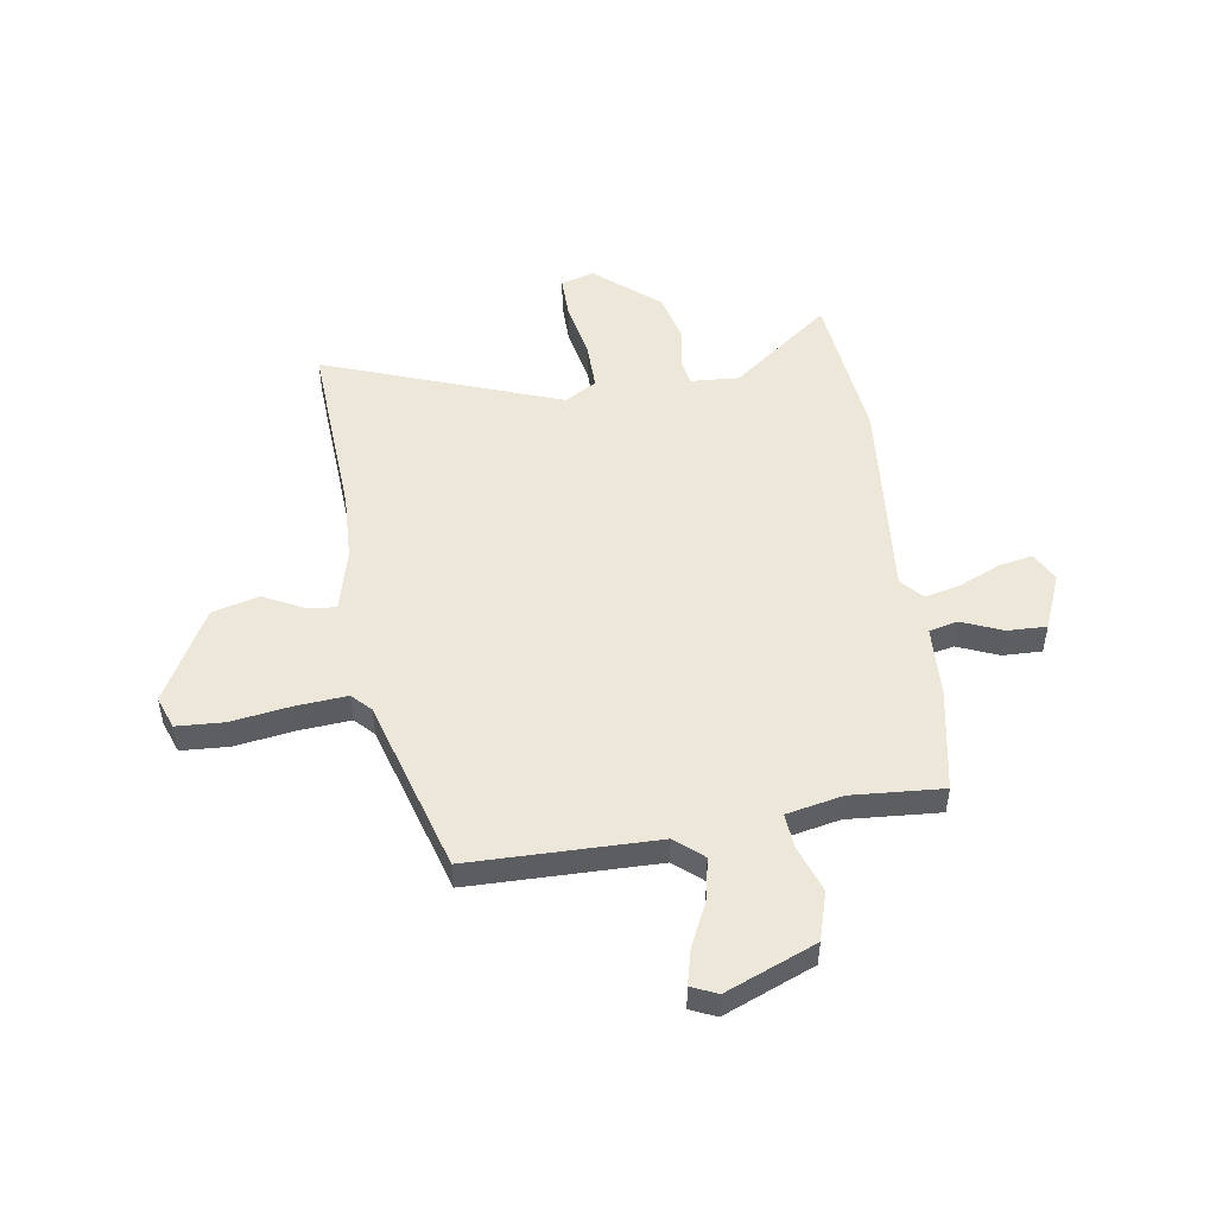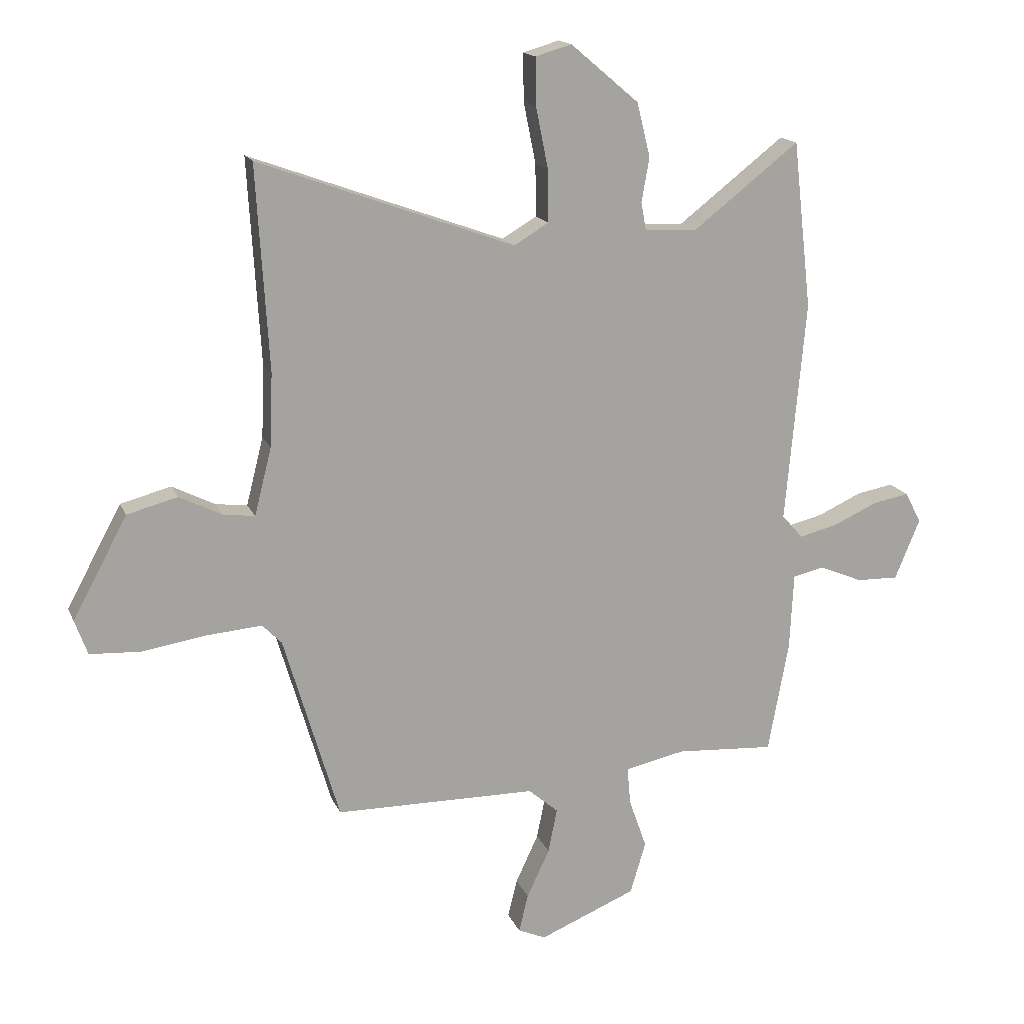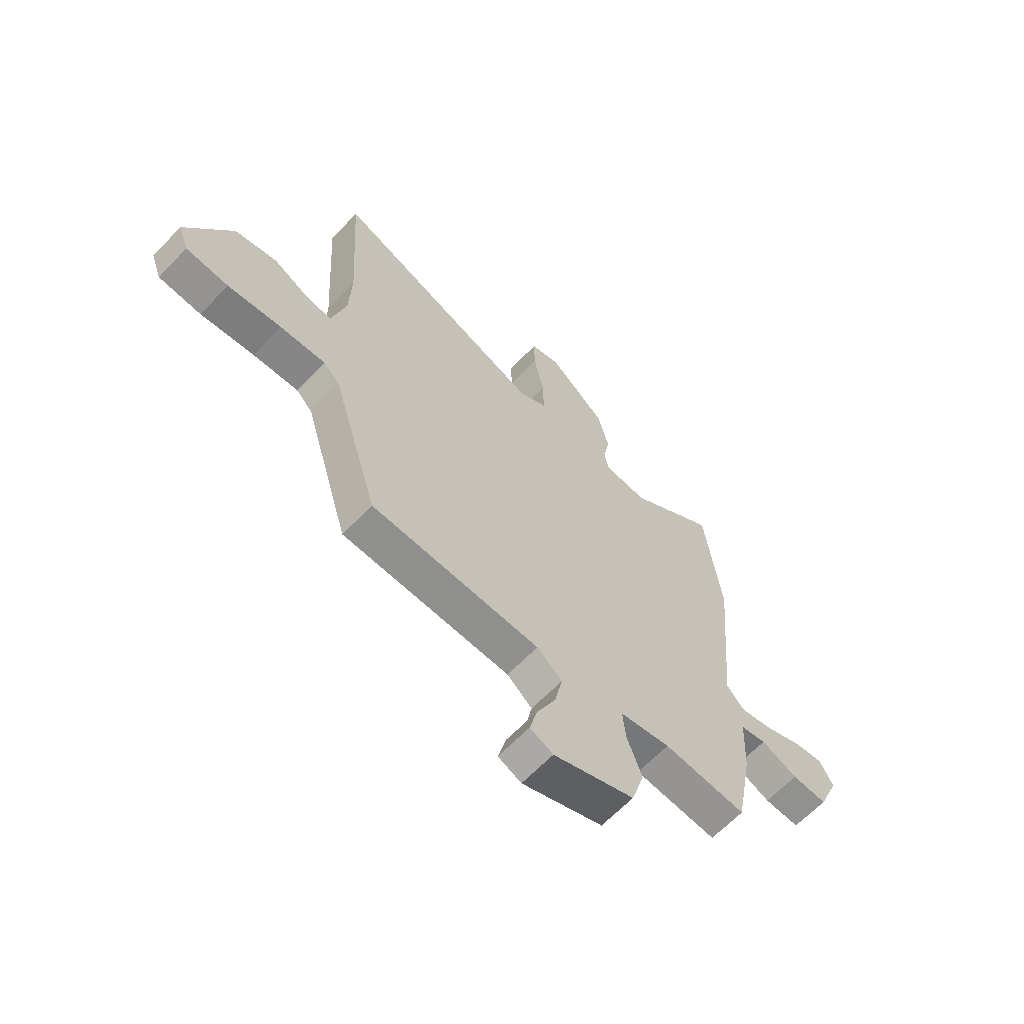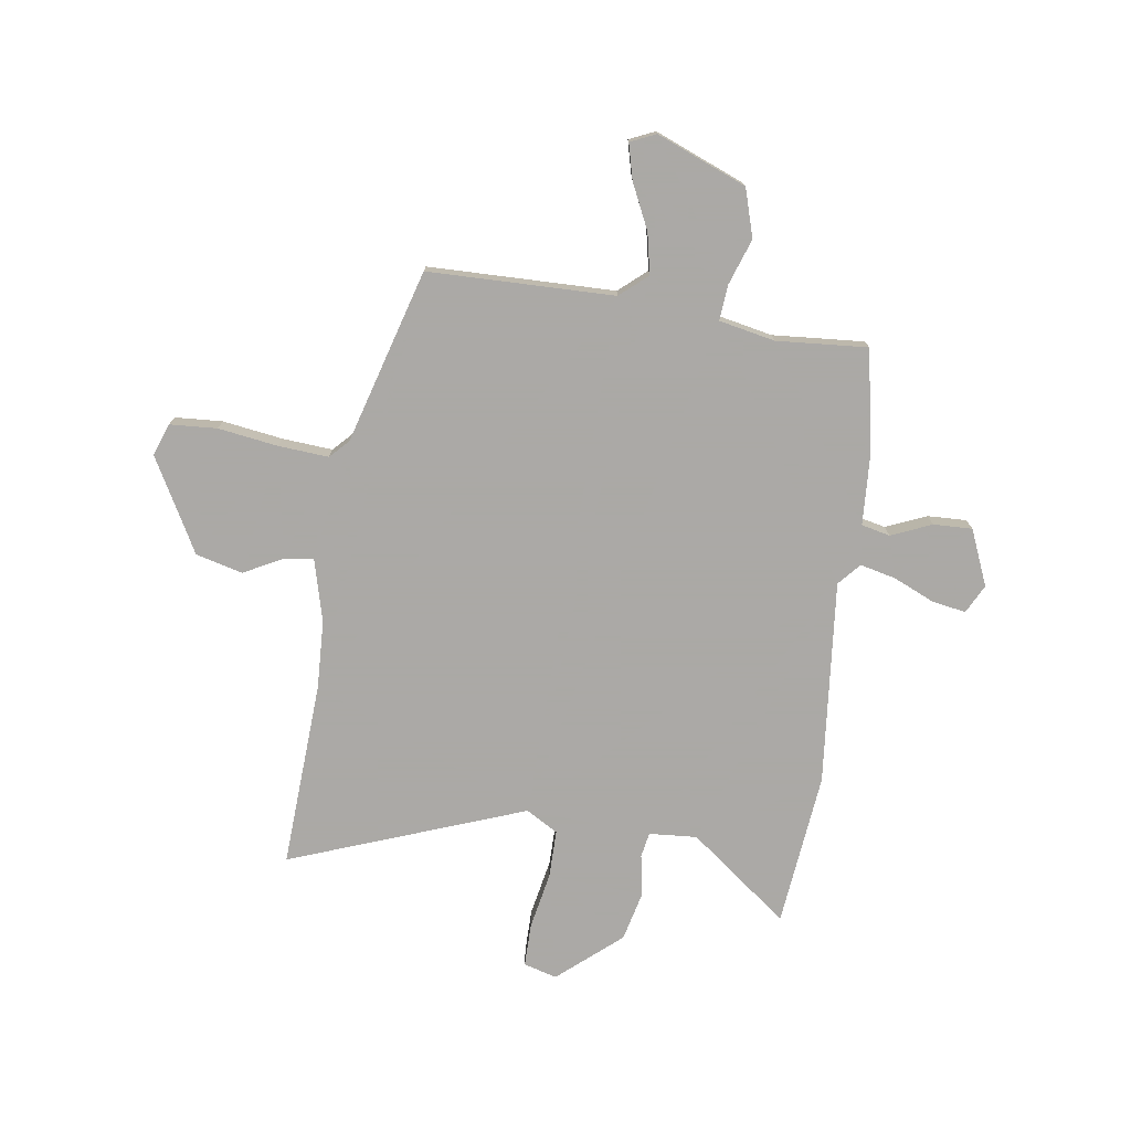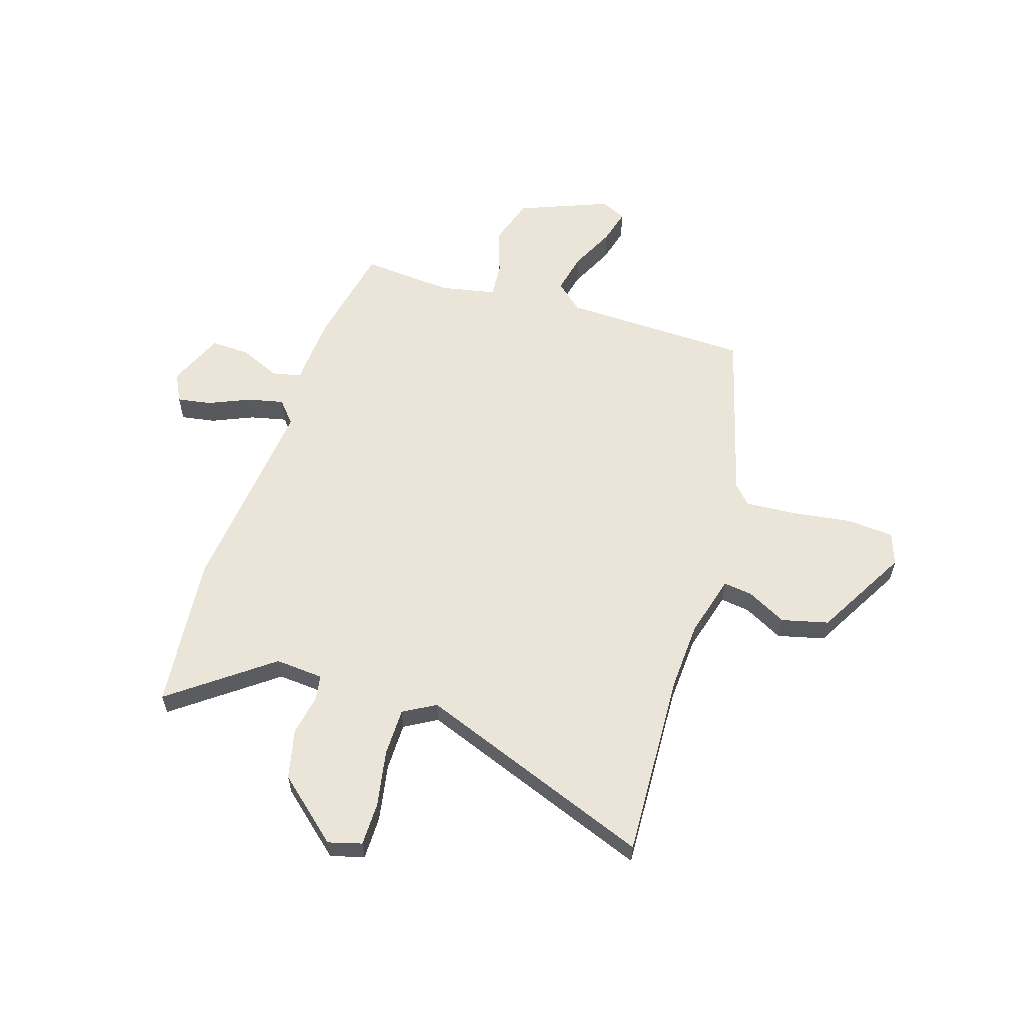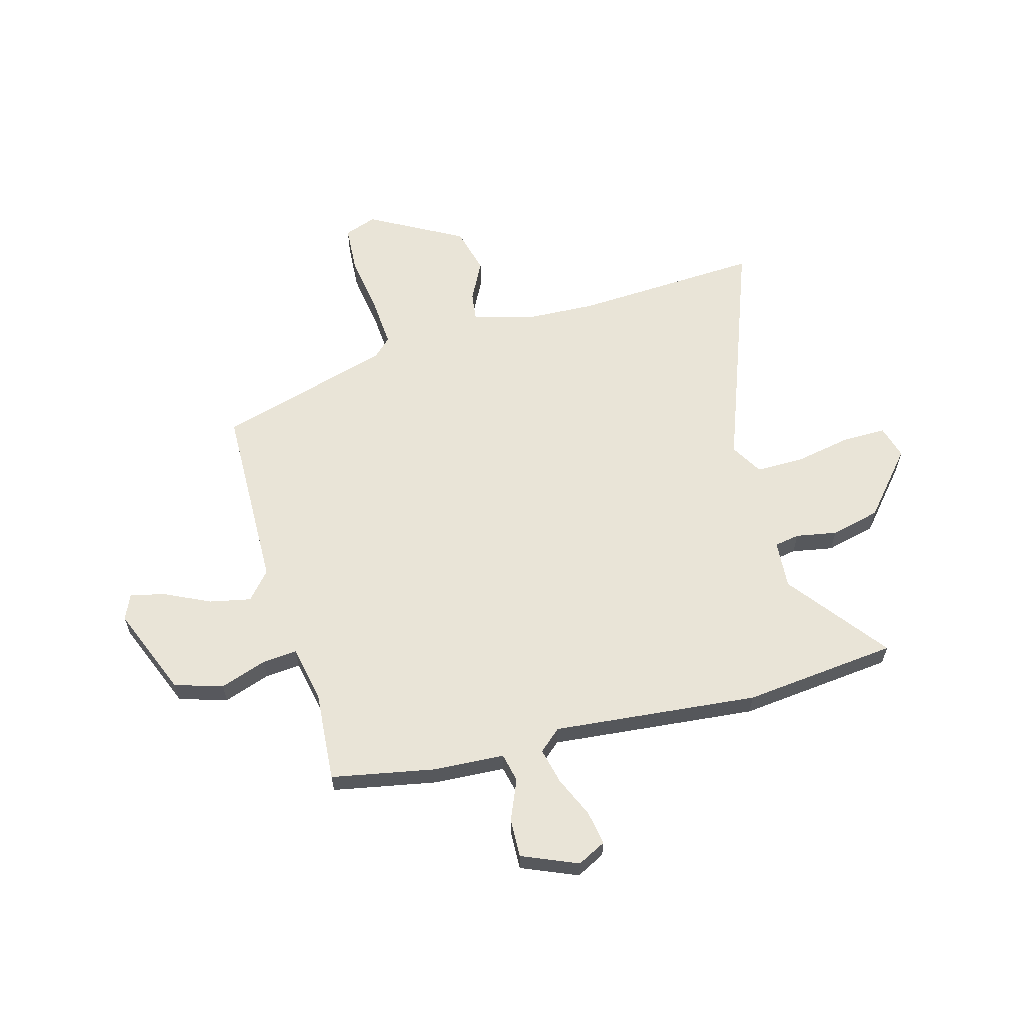
<metadata>
{"format":"obj","ext":"obj","renderer":"f3d","projection":"perspective","resolution":1024,"background":"white","views":[{"elev":50.1,"azim":171.4,"up":"+Y"},{"elev":16.3,"azim":162.5,"up":"+Z"},{"elev":-64.9,"azim":136.2,"up":"+Z"},{"elev":-75.5,"azim":172.1,"up":"+Y"},{"elev":58.9,"azim":18.4,"up":"+Y"},{"elev":61.2,"azim":-105.0,"up":"+Y"}]}
</metadata>
<code>
v 0.51 0.07 0.669
v 0.488 0.07 0.303
v 0.493 0.07 0.171
v 0.524 0.07 0.049
v 0.581 0.07 0.056
v 0.658 0.07 0.095
v 0.749 0.07 0.071
v 0.848 0.07 -0.112
v 0.825 0.07 -0.175
v 0.733 0.07 -0.18
v 0.616 0.07 -0.162
v 0.518 0.07 -0.154
v 0.483 0.07 -0.19
v 0.383 0.07 -0.529
v 0.019 0.07 -0.533
v -0.035 0.07 -0.579
v -0.019 0.07 -0.659
v 0.022 0.07 -0.747
v 0.039 0.07 -0.816
v -0.011 0.07 -0.838
v -0.186 0.07 -0.766
v -0.214 0.07 -0.672
v -0.182 0.07 -0.581
v -0.176 0.07 -0.513
v -0.285 0.07 -0.49
v -0.463 0.07 -0.502
v -0.5 0.07 -0.301
v -0.507 0.07 -0.162
v -0.563 0.07 -0.149
v -0.642 0.07 -0.182
v -0.718 0.07 -0.184
v -0.763 0.07 -0.075
v -0.734 0.07 -0.019
v -0.668 0.07 -0.031
v -0.588 0.07 -0.067
v -0.518 0.07 -0.084
v -0.48 0.07 -0.041
v -0.516 0.07 0.359
v -0.482 0.07 0.659
v -0.29 0.07 0.51
v -0.196 0.07 0.516
v -0.187 0.07 0.565
v -0.201 0.07 0.645
v -0.177 0.07 0.742
v -0.054 0.07 0.846
v 0.011 0.07 0.827
v 0.01 0.07 0.742
v -0.012 0.07 0.632
v -0.013 0.07 0.538
v 0.049 0.07 0.501
v 0.51 0 0.669
v 0.488 0 0.303
v 0.493 0 0.171
v 0.524 0 0.049
v 0.581 0 0.056
v 0.658 0 0.095
v 0.749 0 0.071
v 0.848 0 -0.112
v 0.825 0 -0.175
v 0.733 0 -0.18
v 0.616 0 -0.162
v 0.518 0 -0.154
v 0.483 0 -0.19
v 0.383 0 -0.529
v 0.019 0 -0.533
v -0.035 0 -0.579
v -0.019 0 -0.659
v 0.022 0 -0.747
v 0.039 0 -0.816
v -0.011 0 -0.838
v -0.186 0 -0.766
v -0.214 0 -0.672
v -0.182 0 -0.581
v -0.176 0 -0.513
v -0.285 0 -0.49
v -0.463 0 -0.502
v -0.5 0 -0.301
v -0.507 0 -0.162
v -0.563 0 -0.149
v -0.642 0 -0.182
v -0.718 0 -0.184
v -0.763 0 -0.075
v -0.734 0 -0.019
v -0.668 0 -0.031
v -0.588 0 -0.067
v -0.518 0 -0.084
v -0.48 0 -0.041
v -0.516 0 0.359
v -0.482 0 0.659
v -0.29 0 0.51
v -0.196 0 0.516
v -0.187 0 0.565
v -0.201 0 0.645
v -0.177 0 0.742
v -0.054 0 0.846
v 0.011 0 0.827
v 0.01 0 0.742
v -0.012 0 0.632
v -0.013 0 0.538
v 0.049 0 0.501
f 46 47 48
f 45 46 48
f 44 45 48
f 43 44 48
f 42 43 48
f 41 42 48 49
f 37 38 39 40
f 37 40 41
f 33 34 35
f 32 33 35
f 31 32 35
f 30 31 35
f 29 30 35
f 28 29 35 36
f 25 26 27 28
f 28 36 37
f 25 28 37
f 24 25 37
f 21 22 23
f 20 21 23
f 19 20 23
f 18 19 23
f 17 18 23
f 16 17 23 24
f 41 49 50
f 37 41 50
f 24 37 50
f 16 24 50
f 15 16 50
f 9 10 11
f 8 9 11
f 7 8 11
f 6 7 11
f 5 6 11
f 4 5 11 12
f 3 4 12 13
f 50 1 2
f 15 50 2
f 14 15 2
f 2 3 13 14
f 98 97 96
f 98 96 95
f 98 95 94
f 98 94 93
f 98 93 92
f 99 98 92 91
f 90 89 88 87
f 91 90 87
f 85 84 83
f 85 83 82
f 85 82 81
f 85 81 80
f 85 80 79
f 86 85 79 78
f 78 77 76 75
f 87 86 78
f 87 78 75
f 87 75 74
f 73 72 71
f 73 71 70
f 73 70 69
f 73 69 68
f 73 68 67
f 74 73 67 66
f 100 99 91
f 100 91 87
f 100 87 74
f 100 74 66
f 100 66 65
f 61 60 59
f 61 59 58
f 61 58 57
f 61 57 56
f 61 56 55
f 62 61 55 54
f 63 62 54 53
f 52 51 100
f 52 100 65
f 52 65 64
f 64 63 53 52
f 1 51 52 2
f 2 52 53 3
f 3 53 54 4
f 4 54 55 5
f 5 55 56 6
f 6 56 57 7
f 7 57 58 8
f 8 58 59 9
f 9 59 60 10
f 10 60 61 11
f 11 61 62 12
f 12 62 63 13
f 13 63 64 14
f 14 64 65 15
f 15 65 66 16
f 16 66 67 17
f 17 67 68 18
f 18 68 69 19
f 19 69 70 20
f 20 70 71 21
f 21 71 72 22
f 22 72 73 23
f 23 73 74 24
f 24 74 75 25
f 25 75 76 26
f 26 76 77 27
f 27 77 78 28
f 28 78 79 29
f 29 79 80 30
f 30 80 81 31
f 31 81 82 32
f 32 82 83 33
f 33 83 84 34
f 34 84 85 35
f 35 85 86 36
f 36 86 87 37
f 37 87 88 38
f 38 88 89 39
f 39 89 90 40
f 40 90 91 41
f 41 91 92 42
f 42 92 93 43
f 43 93 94 44
f 44 94 95 45
f 45 95 96 46
f 46 96 97 47
f 47 97 98 48
f 48 98 99 49
f 49 99 100 50
f 50 100 51 1

</code>
